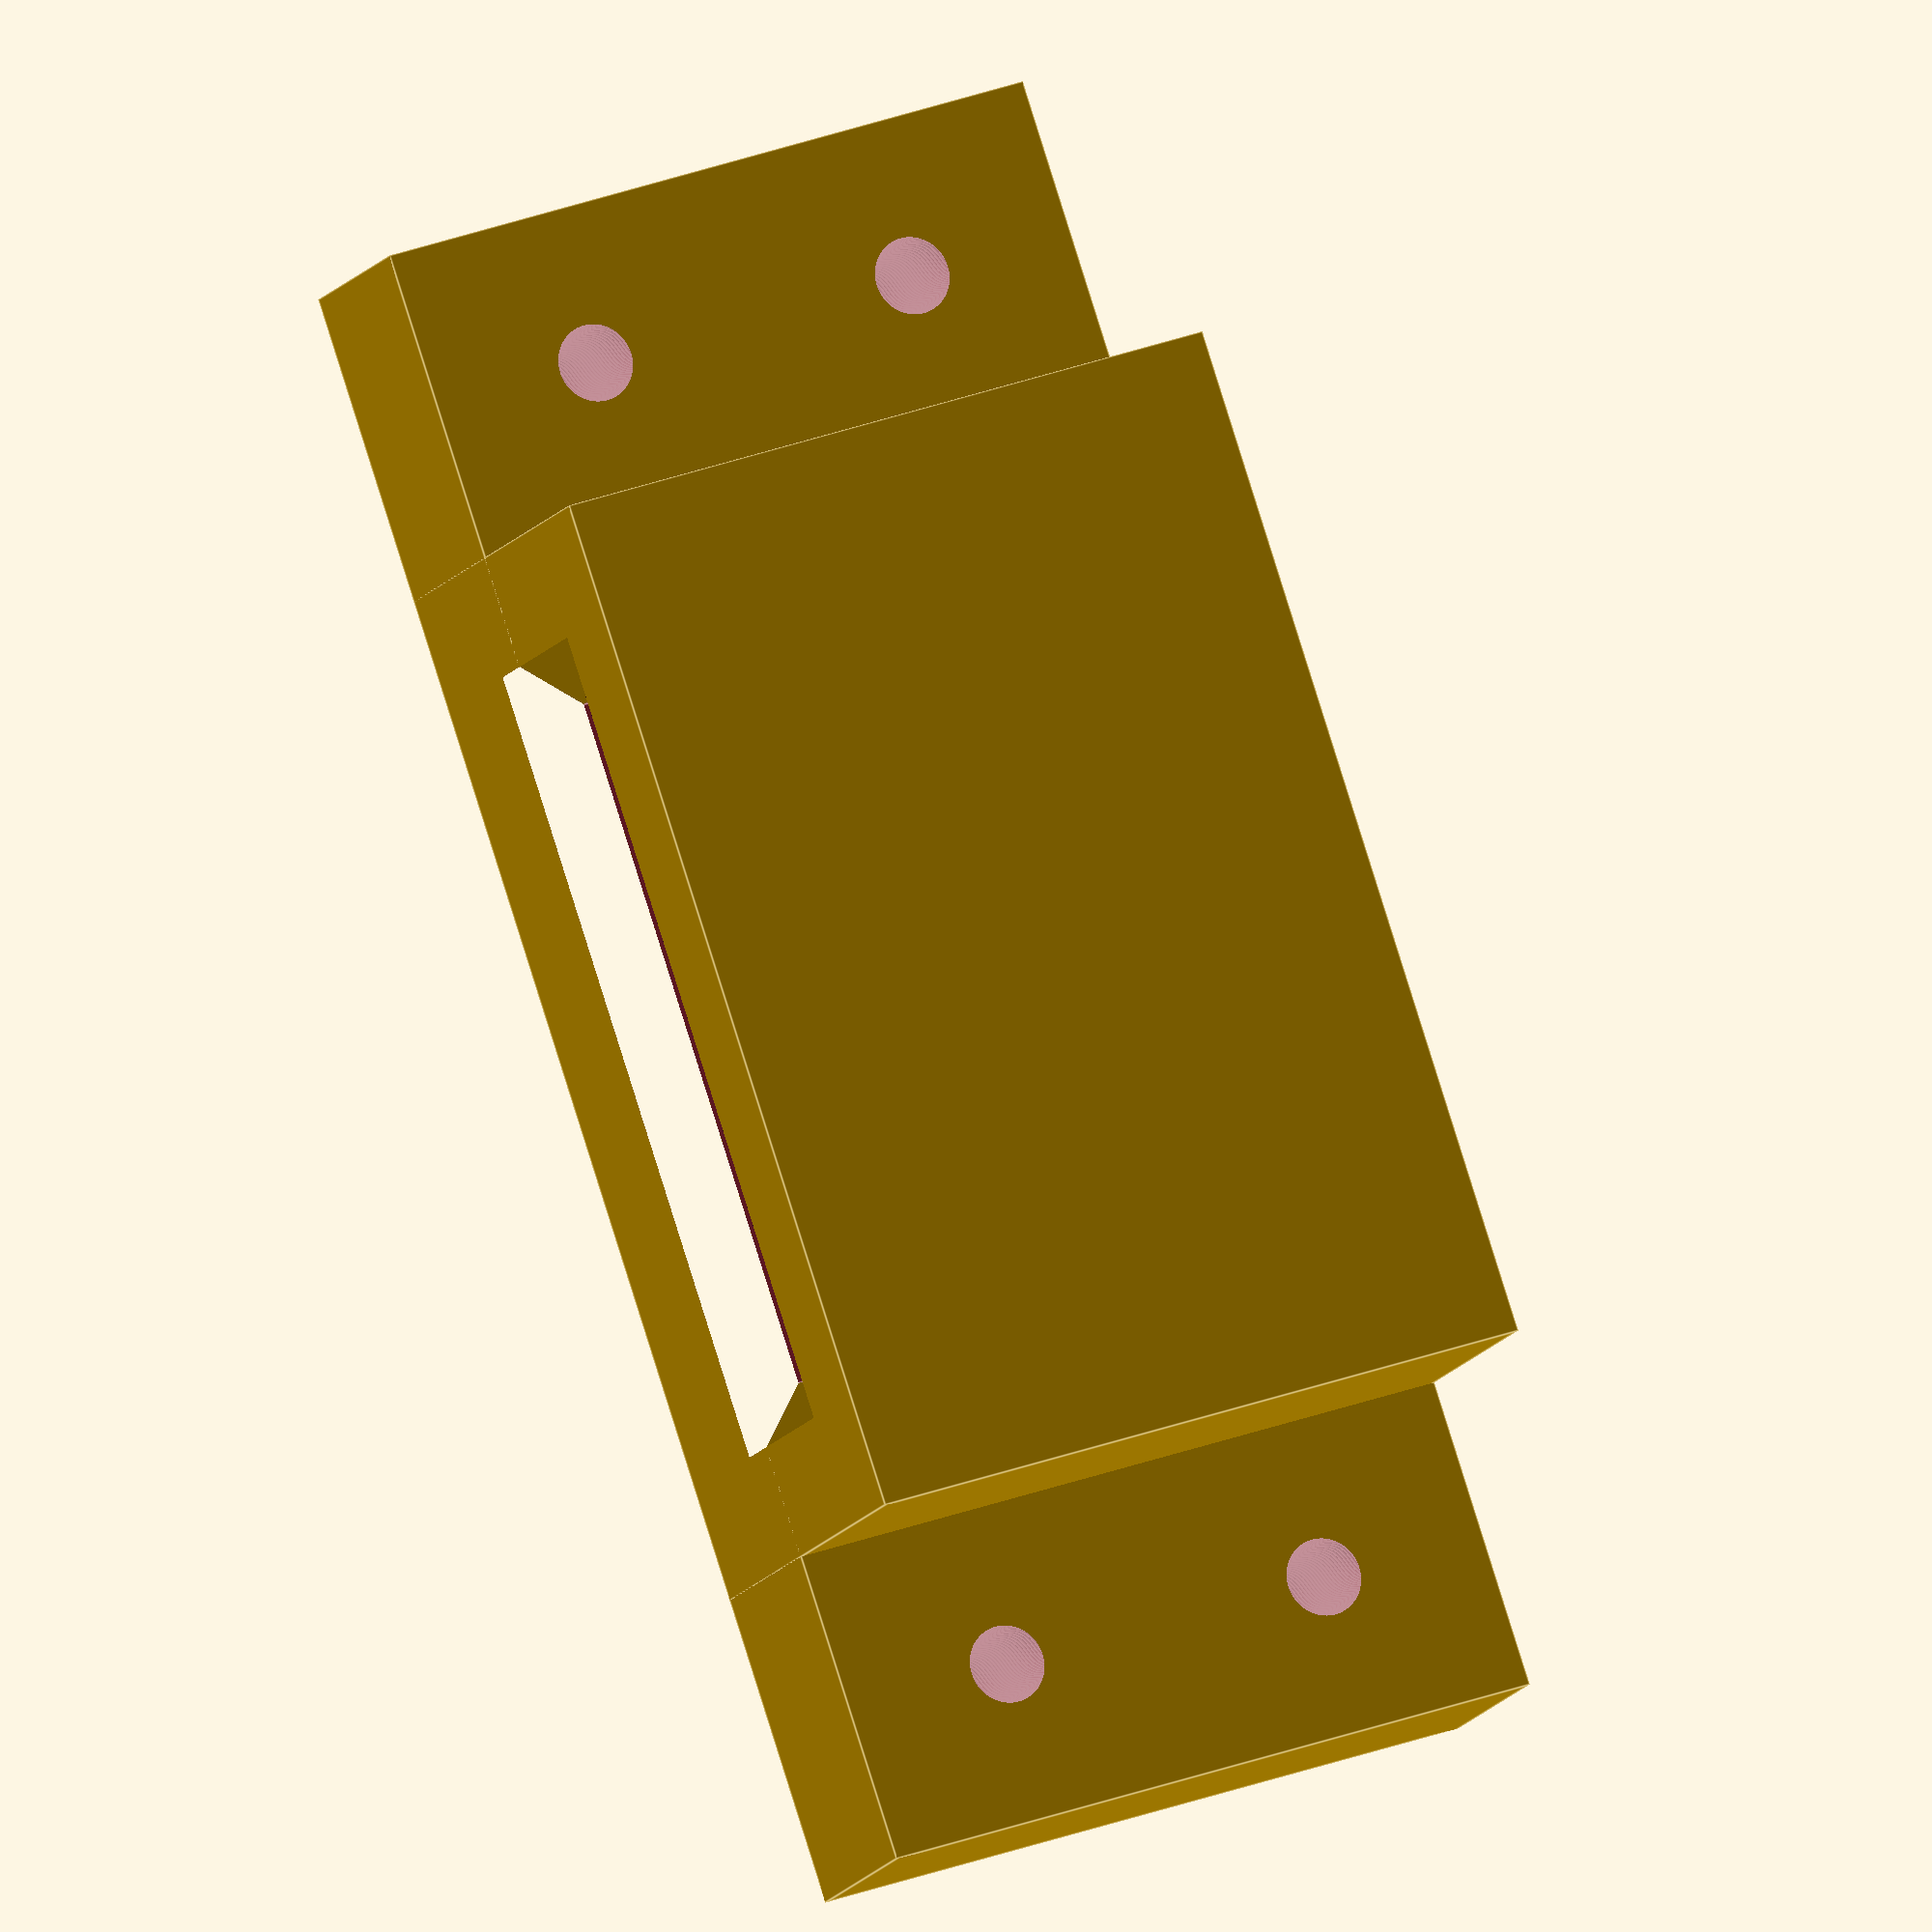
<openscad>
/* 
 * Bracket to fix object on vertical 25 * 3 mm aluminium bar
 *
 * This design produces a bracket that fits over a 25 x 3 mm aluminium bar.
 * See https://amt.hobern.net/ for more detail.
 *
 * Author: Donald Hobern
 * Copyright: Copyright 2021, Donald Hobern
 * License: CC0
 * Version: 1.0.0
 * Email: dhobern@gmail.com
 */

// From AMT_PiZero_BaseBracket 
length = 60; 
width = 25;

// Slightly looser than for the tightly clamped fittings
barwidth = 25.4;
bardepth = 3.4;
thickness = 6;
outerthickness = 8;
screwdiam = 2.8;
bevel = 2;
slotx = (length - barwidth) / 2;

centrelength = barwidth + 2 * thickness;

// To adjust design and ensure that the design is at least mostly manifold.
fudge = 0.1;
fudge2 = 0.2;

$fn = 360;

rotate([90, 0, 0]) {
    difference() {
        // main block
        union() {
            cube([length, width, outerthickness]);
            translate([(length - centrelength) / 2, 0, 0]) {
                cube([centrelength, width, outerthickness + bardepth + thickness]);
            }
        }
        translate([slotx, -fudge, outerthickness]) {
            cube([barwidth, width + fudge2, bardepth]);
        }
        for (i = [(length - centrelength) / 4, length - (length - centrelength) / 4]) {
            for(j = [width * 0.25, width * 0.75]) {
                translate([i, j, -fudge]) {
                    cylinder(d = screwdiam, h = outerthickness + fudge2);
                }
            }
        }
        polyhedron(points = [[slotx - bevel, -fudge, outerthickness - bevel], 
                             [length - slotx + bevel, -fudge, outerthickness - bevel],
                             [length - slotx + bevel, -fudge, outerthickness + bardepth + bevel],
                             [slotx - bevel, -fudge, outerthickness + bardepth + bevel],
                             [slotx, bevel - fudge, outerthickness], 
                             [length - slotx, bevel - fudge, outerthickness],
                             [length - slotx, bevel - fudge, outerthickness + bardepth],
                             [slotx, bevel - fudge, outerthickness + bardepth]],
                   faces = [[0,1,2,3],[4,5,1,0],[7,6,5,4],[5,6,2,1],[6,7,3,2],[7,4,0,3]],  
                   convexity = 15);
        translate([length, width, 0]) rotate([ 0, 0, 180]) {
            polyhedron(points = [[slotx - bevel, -fudge, outerthickness - bevel], 
                                 [length - slotx + bevel, -fudge, outerthickness - bevel],
                                 [length - slotx + bevel, -fudge, outerthickness + bardepth + bevel],
                                 [slotx - bevel, -fudge, outerthickness + bardepth + bevel],
                                 [slotx, bevel - fudge, outerthickness], 
                                 [length - slotx, bevel - fudge, outerthickness],
                                 [length - slotx, bevel - fudge, outerthickness + bardepth],
                                 [slotx, bevel - fudge, outerthickness + bardepth]],
                       faces = [[0,1,2,3],[4,5,1,0],[7,6,5,4],[5,6,2,1],[6,7,3,2],[7,4,0,3]],  
                       convexity = 15);
        }
    }
    
}
</openscad>
<views>
elev=145.5 azim=313.4 roll=295.9 proj=o view=edges
</views>
